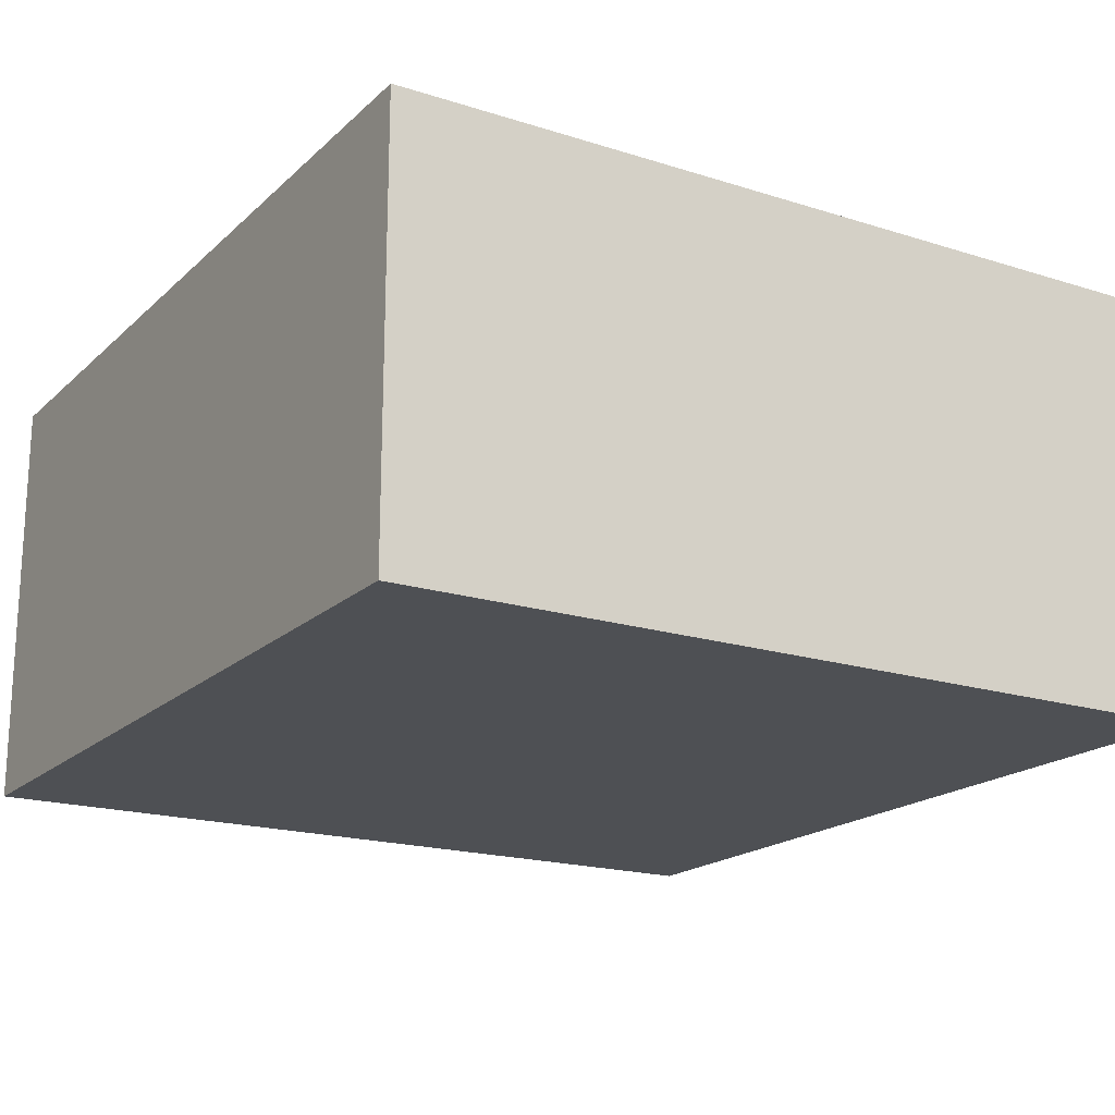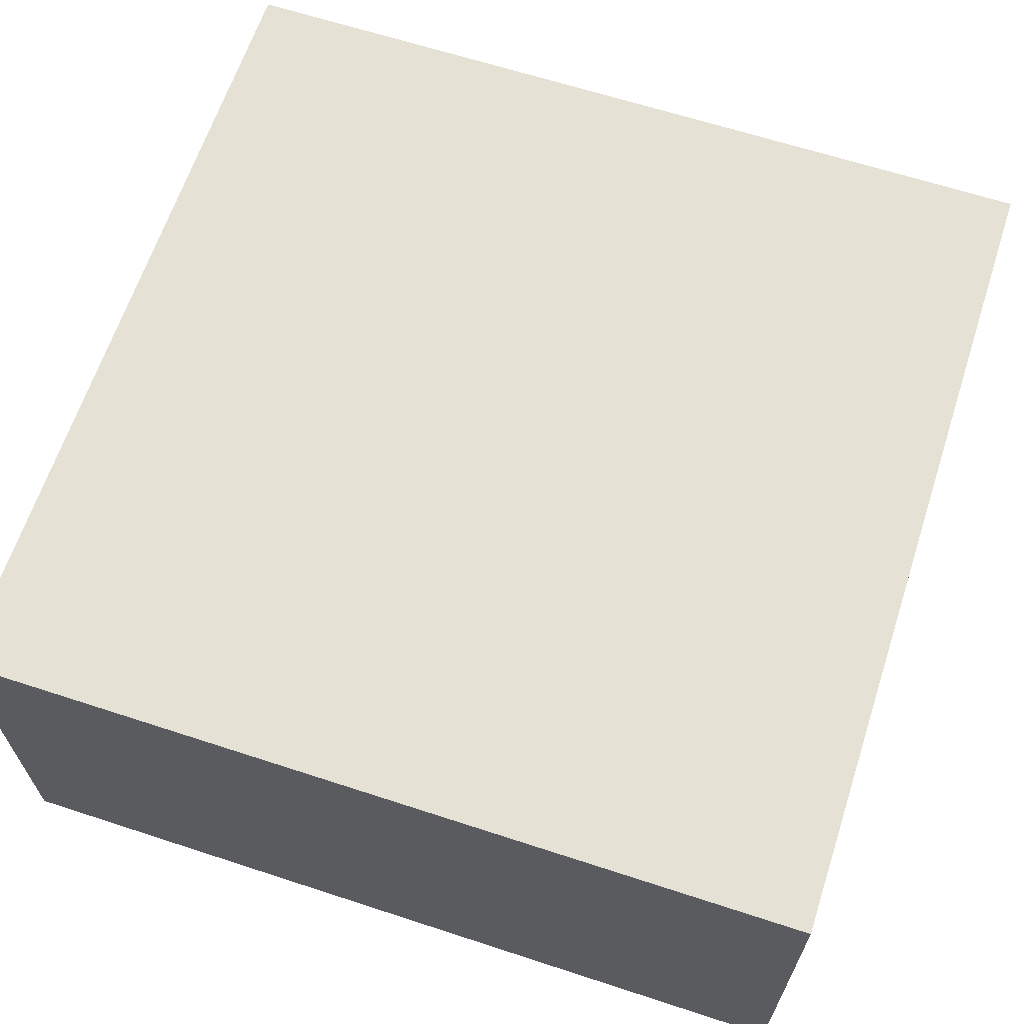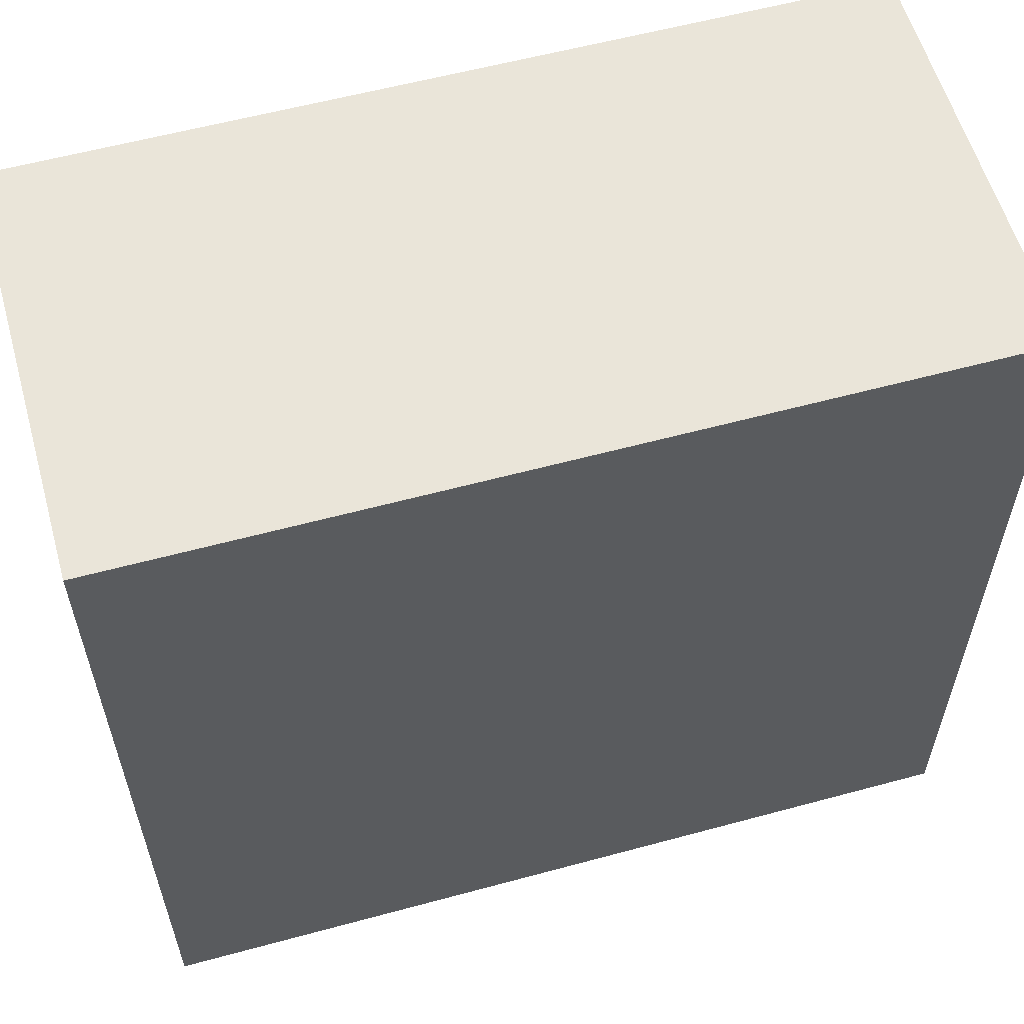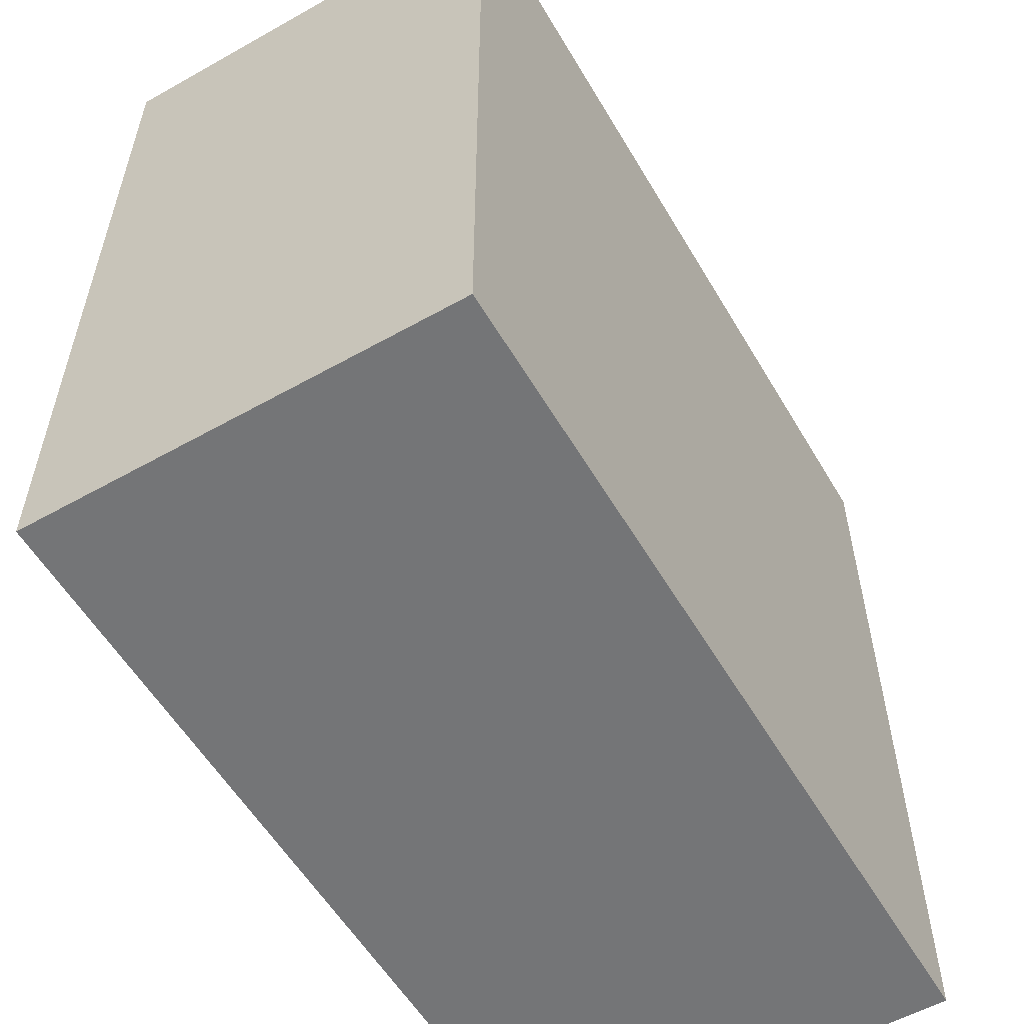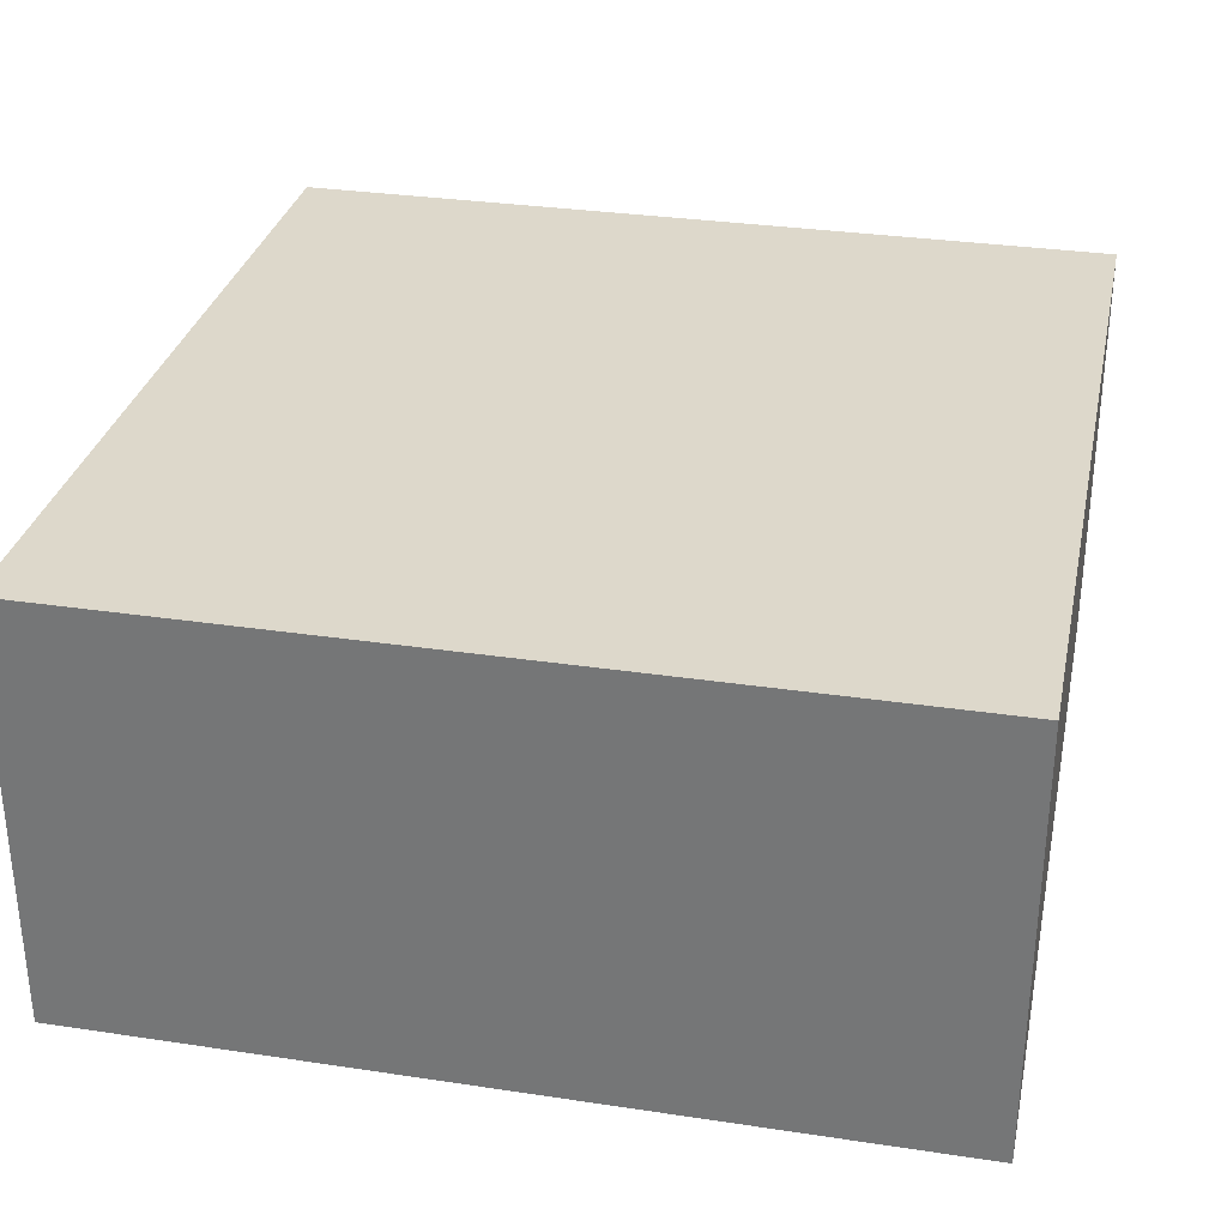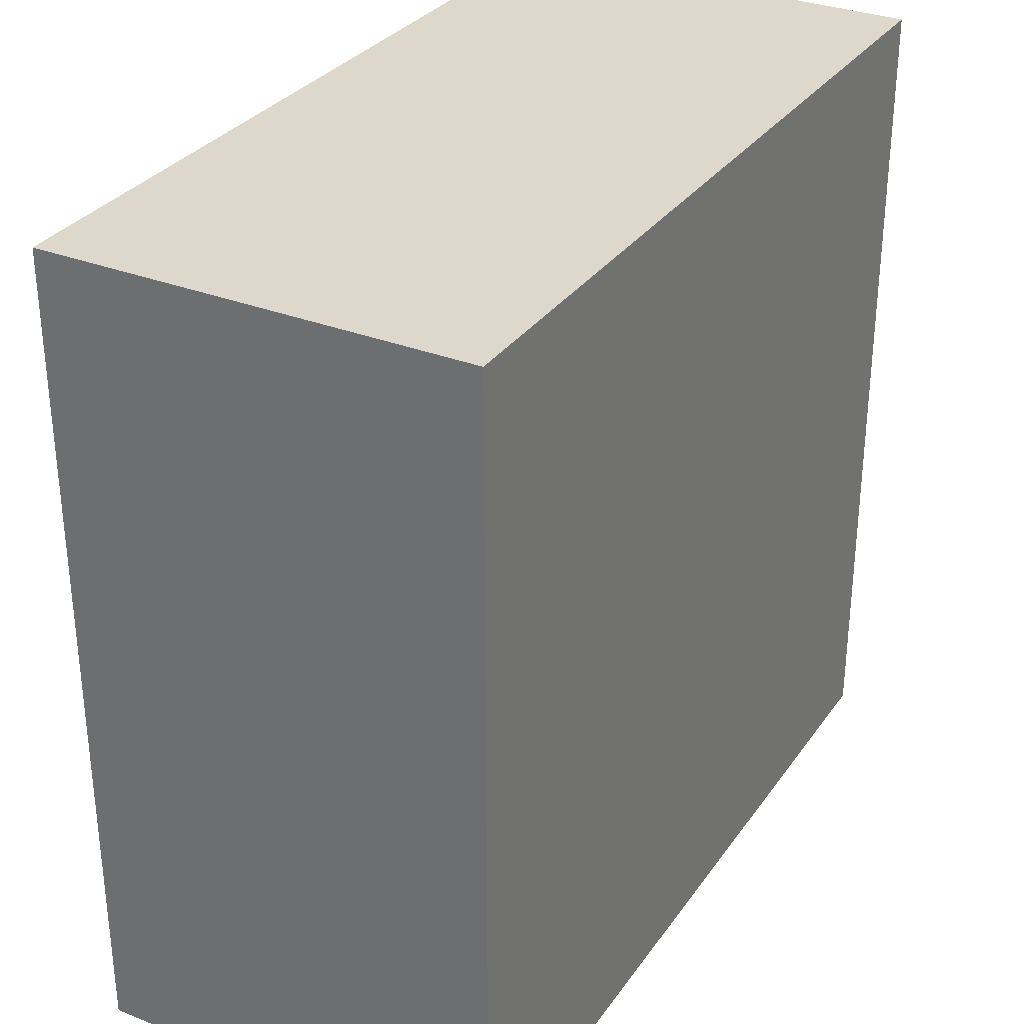
<metadata>
{"format":"obj","ext":"obj","renderer":"f3d","projection":"perspective","resolution":1024,"background":"white","views":[{"elev":-18.6,"azim":-121.3,"up":"+Y"},{"elev":64.5,"azim":18.2,"up":"+Y"},{"elev":58.5,"azim":164.3,"up":"+Z"},{"elev":-56.5,"azim":120.3,"up":"+Z"},{"elev":31.2,"azim":-78.0,"up":"+Y"},{"elev":31.4,"azim":-60.9,"up":"+Z"}]}
</metadata>
<code>
o 14553
v 2224 1870 7.658
v 2224 1870 7.658
v 2224 1870 7.658
v 2224 1870 7.756
v 2224 1870 7.756
v 2224 1870 7.756
v 2224 1870 7.658
v 2224 1870 7.658
v 2224 1870 7.658
v 2224 1870 7.756
v 2224 1870 7.658
v 2224 1870 7.756
v 2224 1870 7.756
v 2224 1870 7.756
v 2224 1870 7.756
v 2224 1870 7.756
v 2224 1870 7.658
v 2224 1870 7.756
v 2224 1870 7.658
v 2224 1870 7.756
v 2224 1870 7.756
v 2224 1870 7.658
v 2224 1870 7.756
v 2224 1870 7.756
v 2224 1870 7.658
v 2224 1870 7.658
v 2224 1870 7.756
v 2224 1870 7.658
v 2224 1870 7.658
f 1 2 3
f 1 4 5
f 6 2 7
f 8 9 7
f 10 7 11
f 12 13 14
f 14 15 16
f 17 15 18
f 19 20 21
f 22 23 20
f 24 25 26
f 27 28 29

</code>
